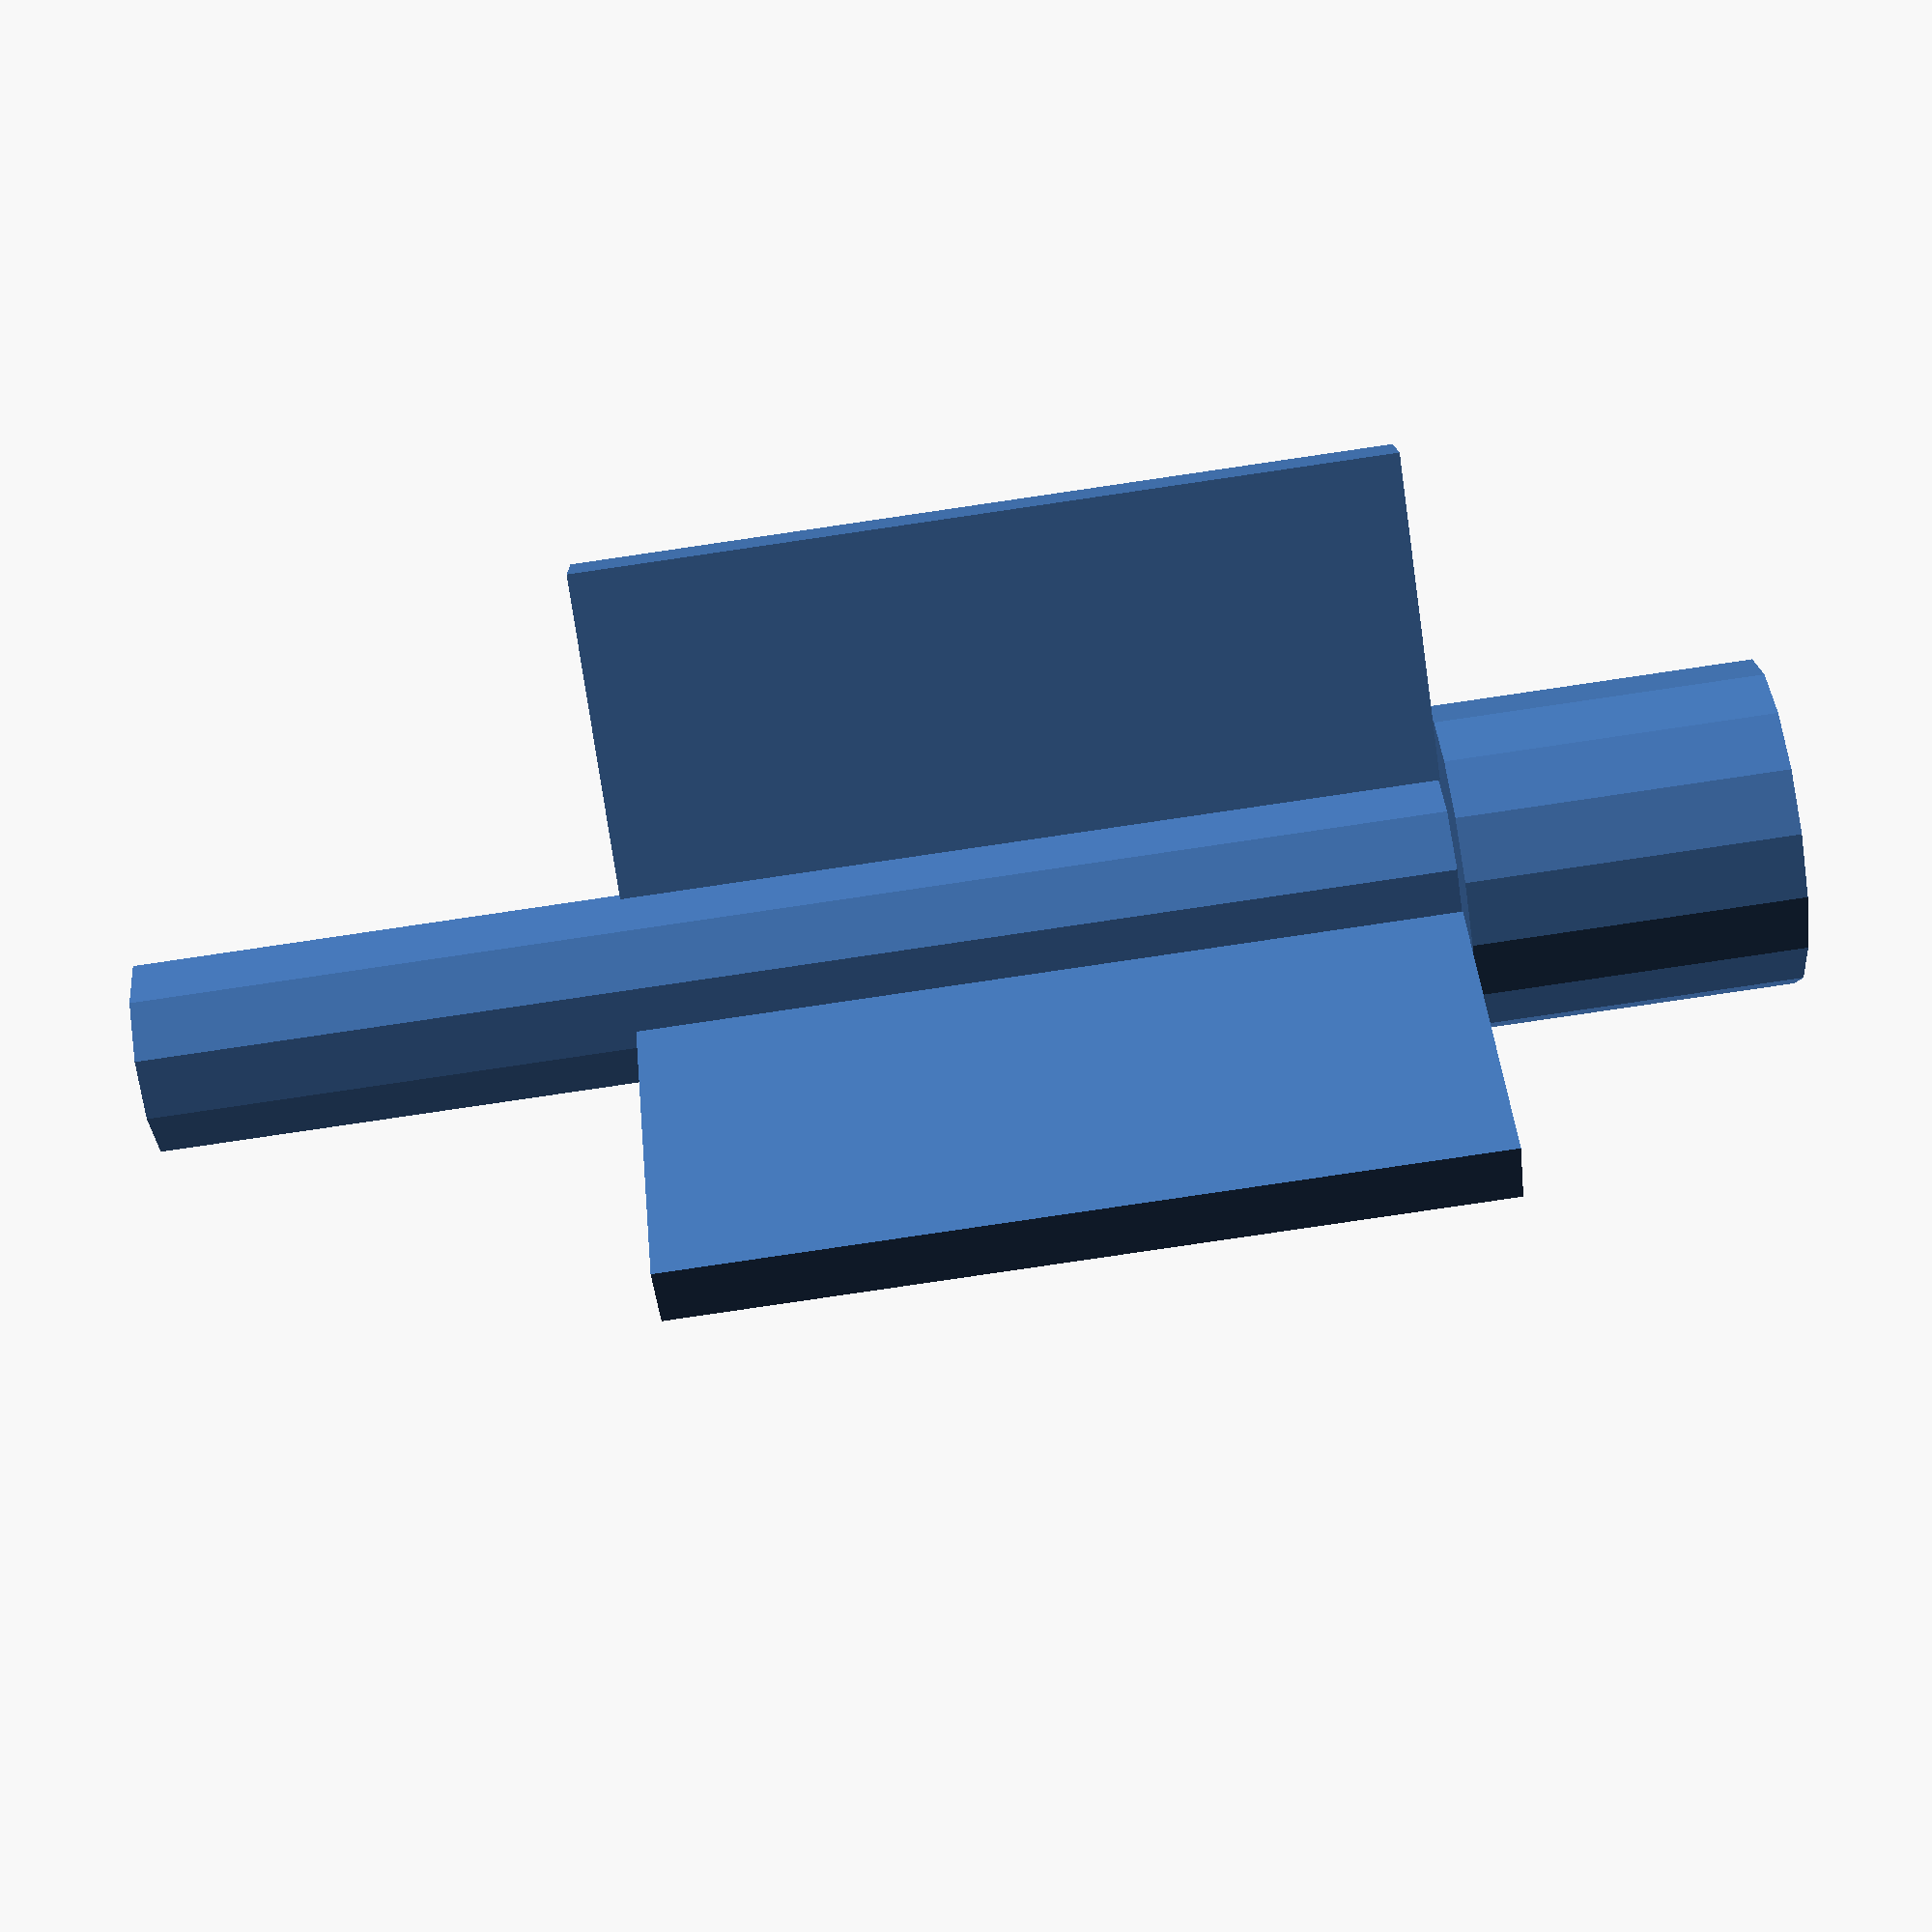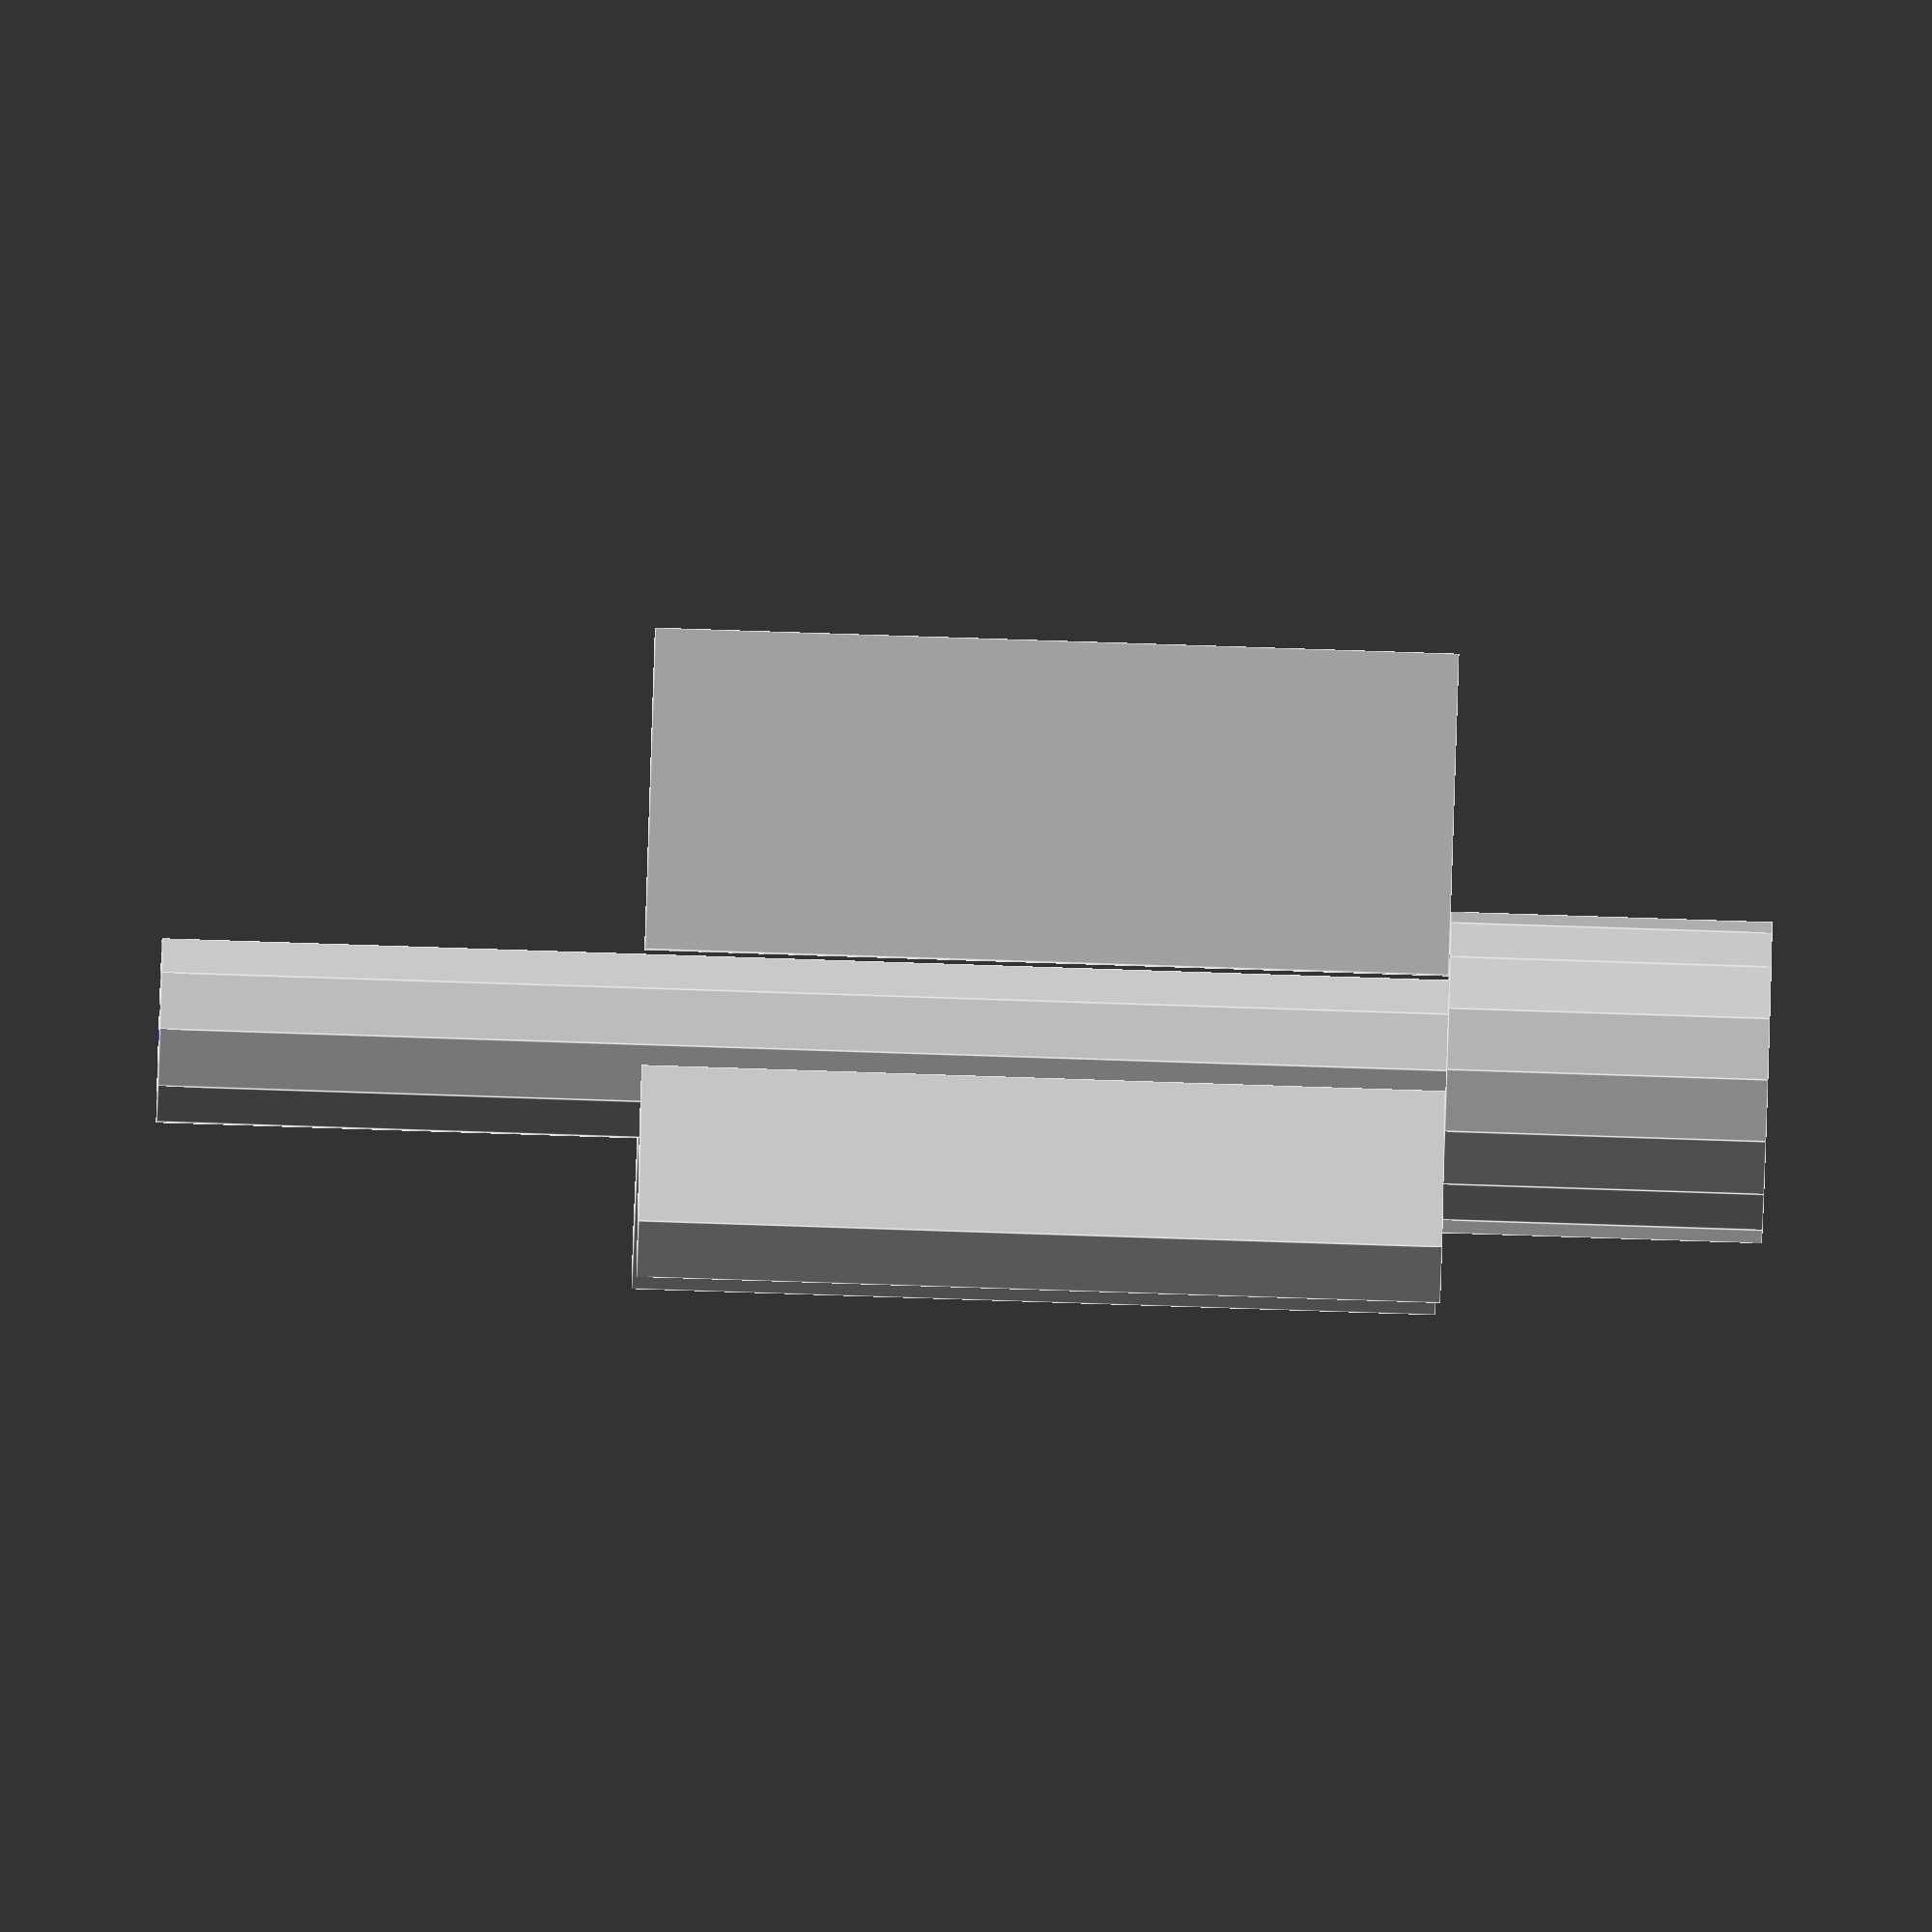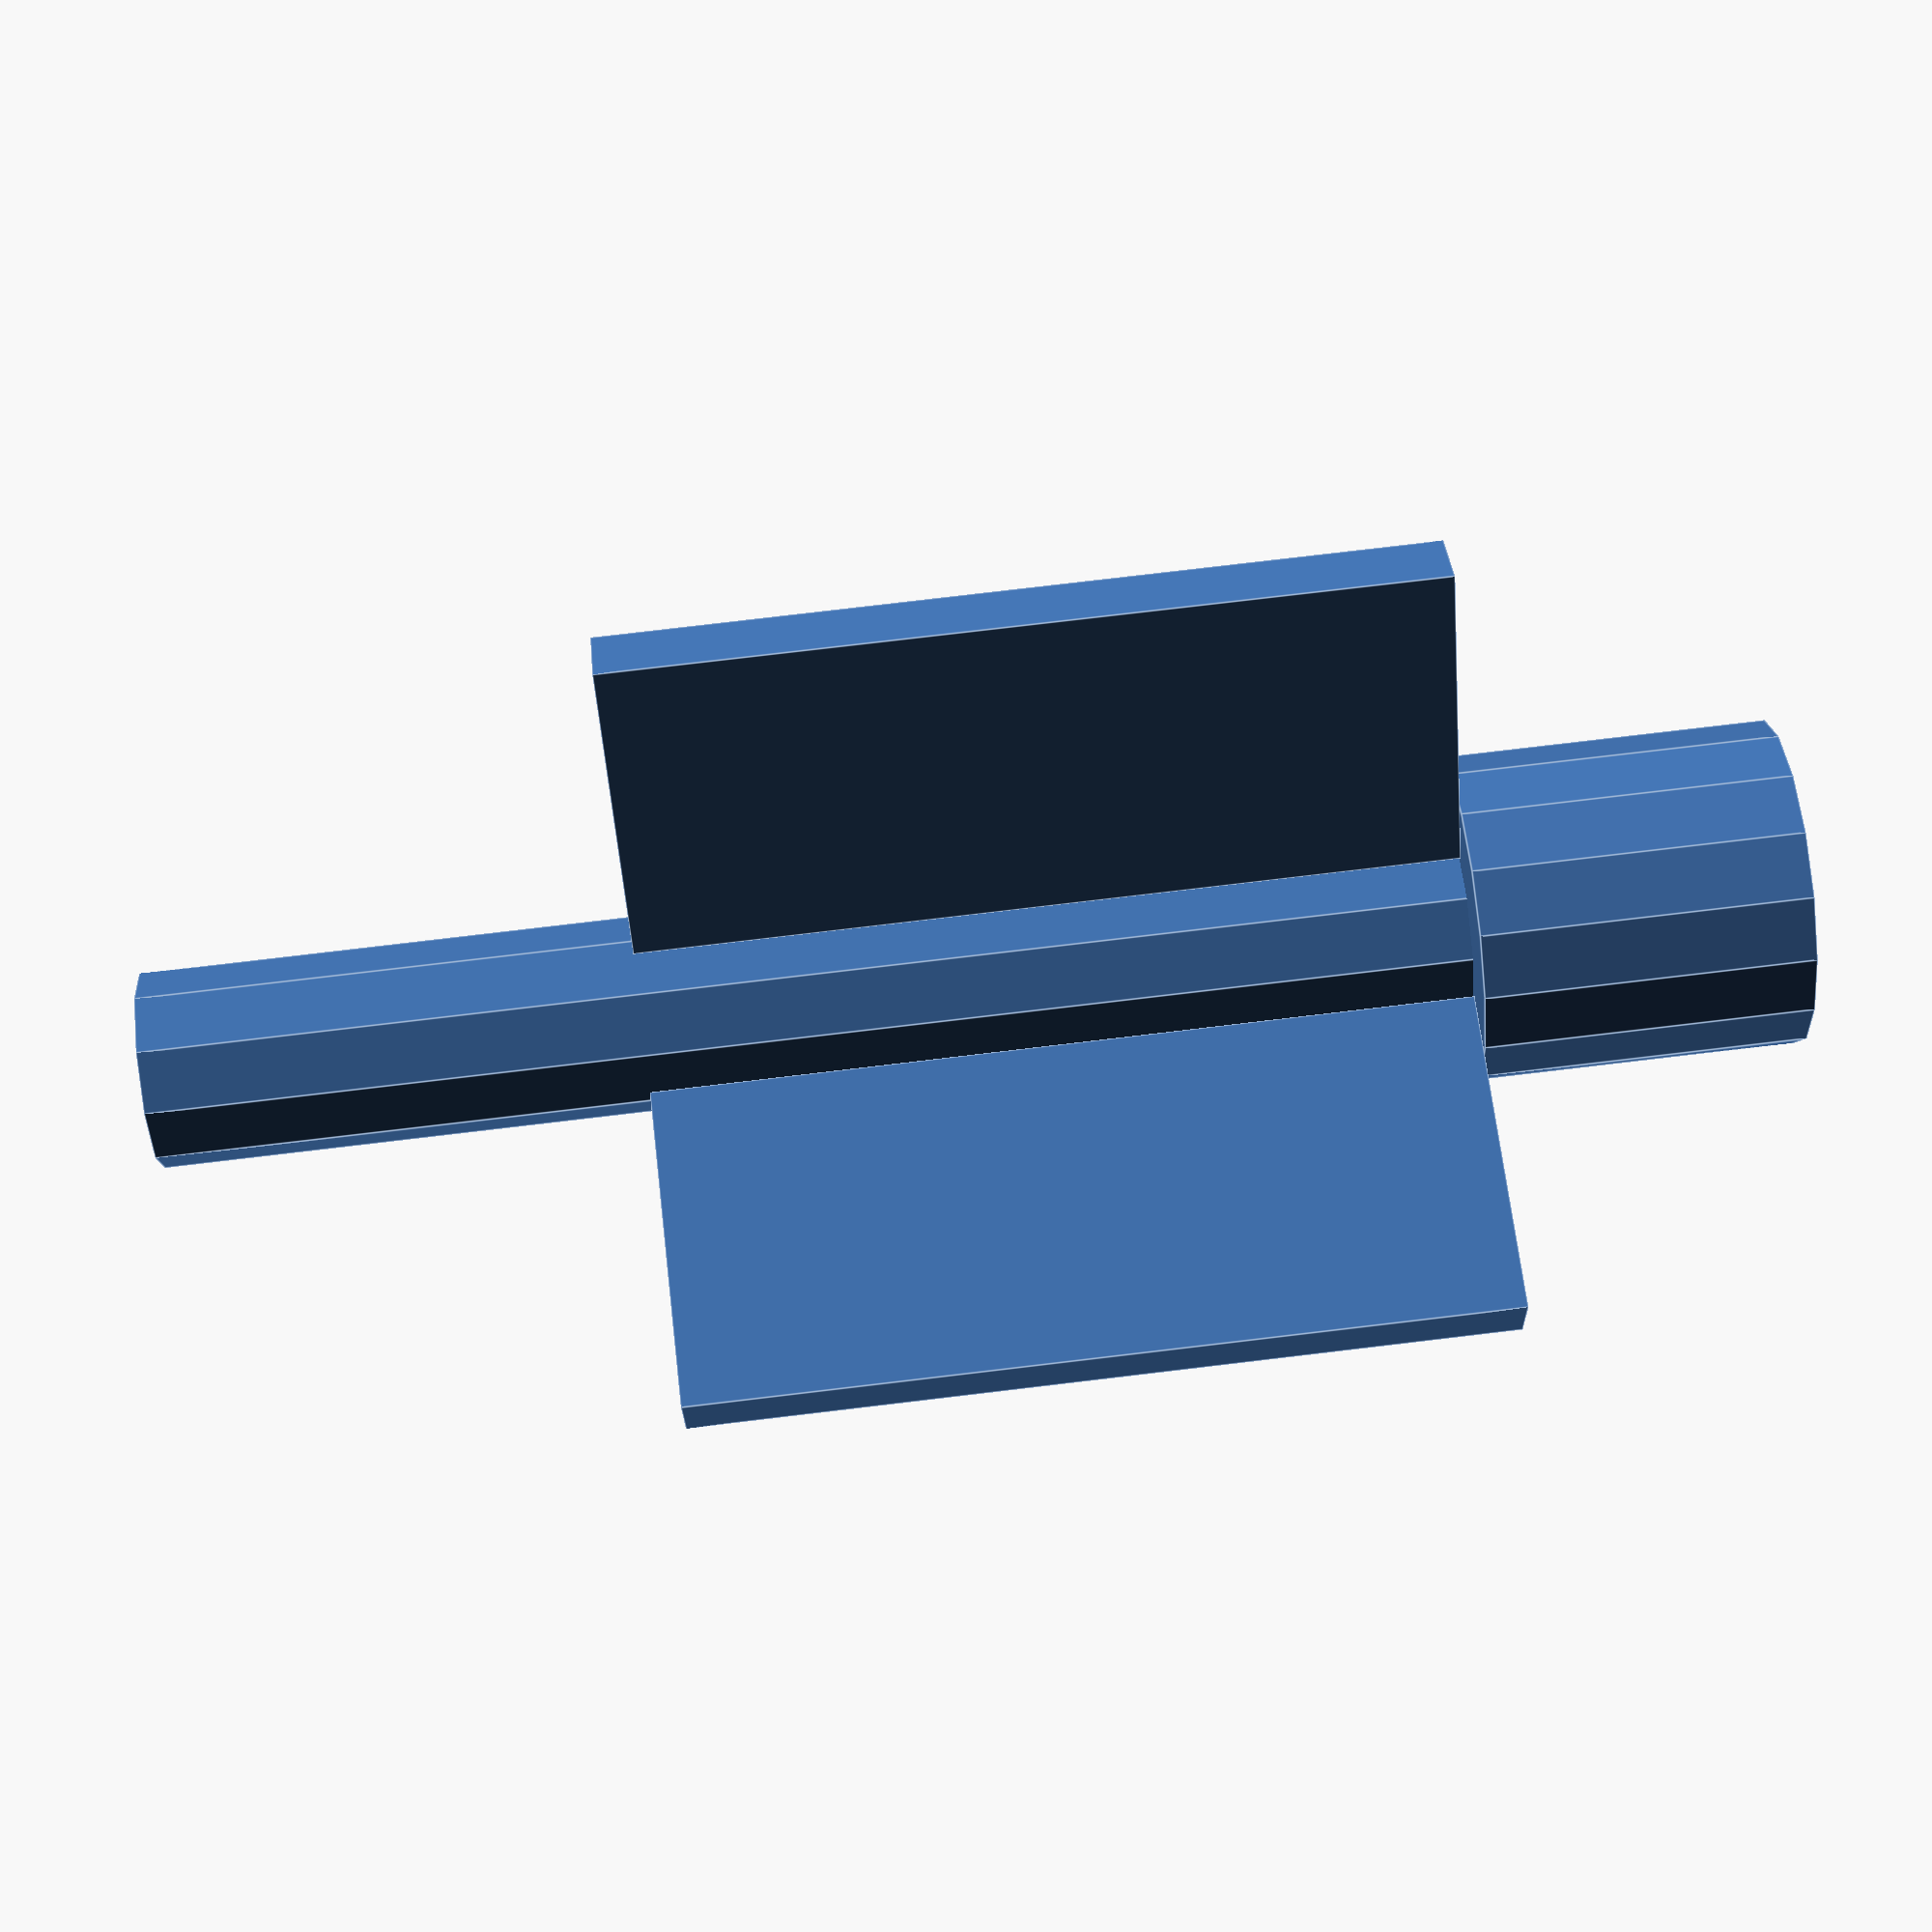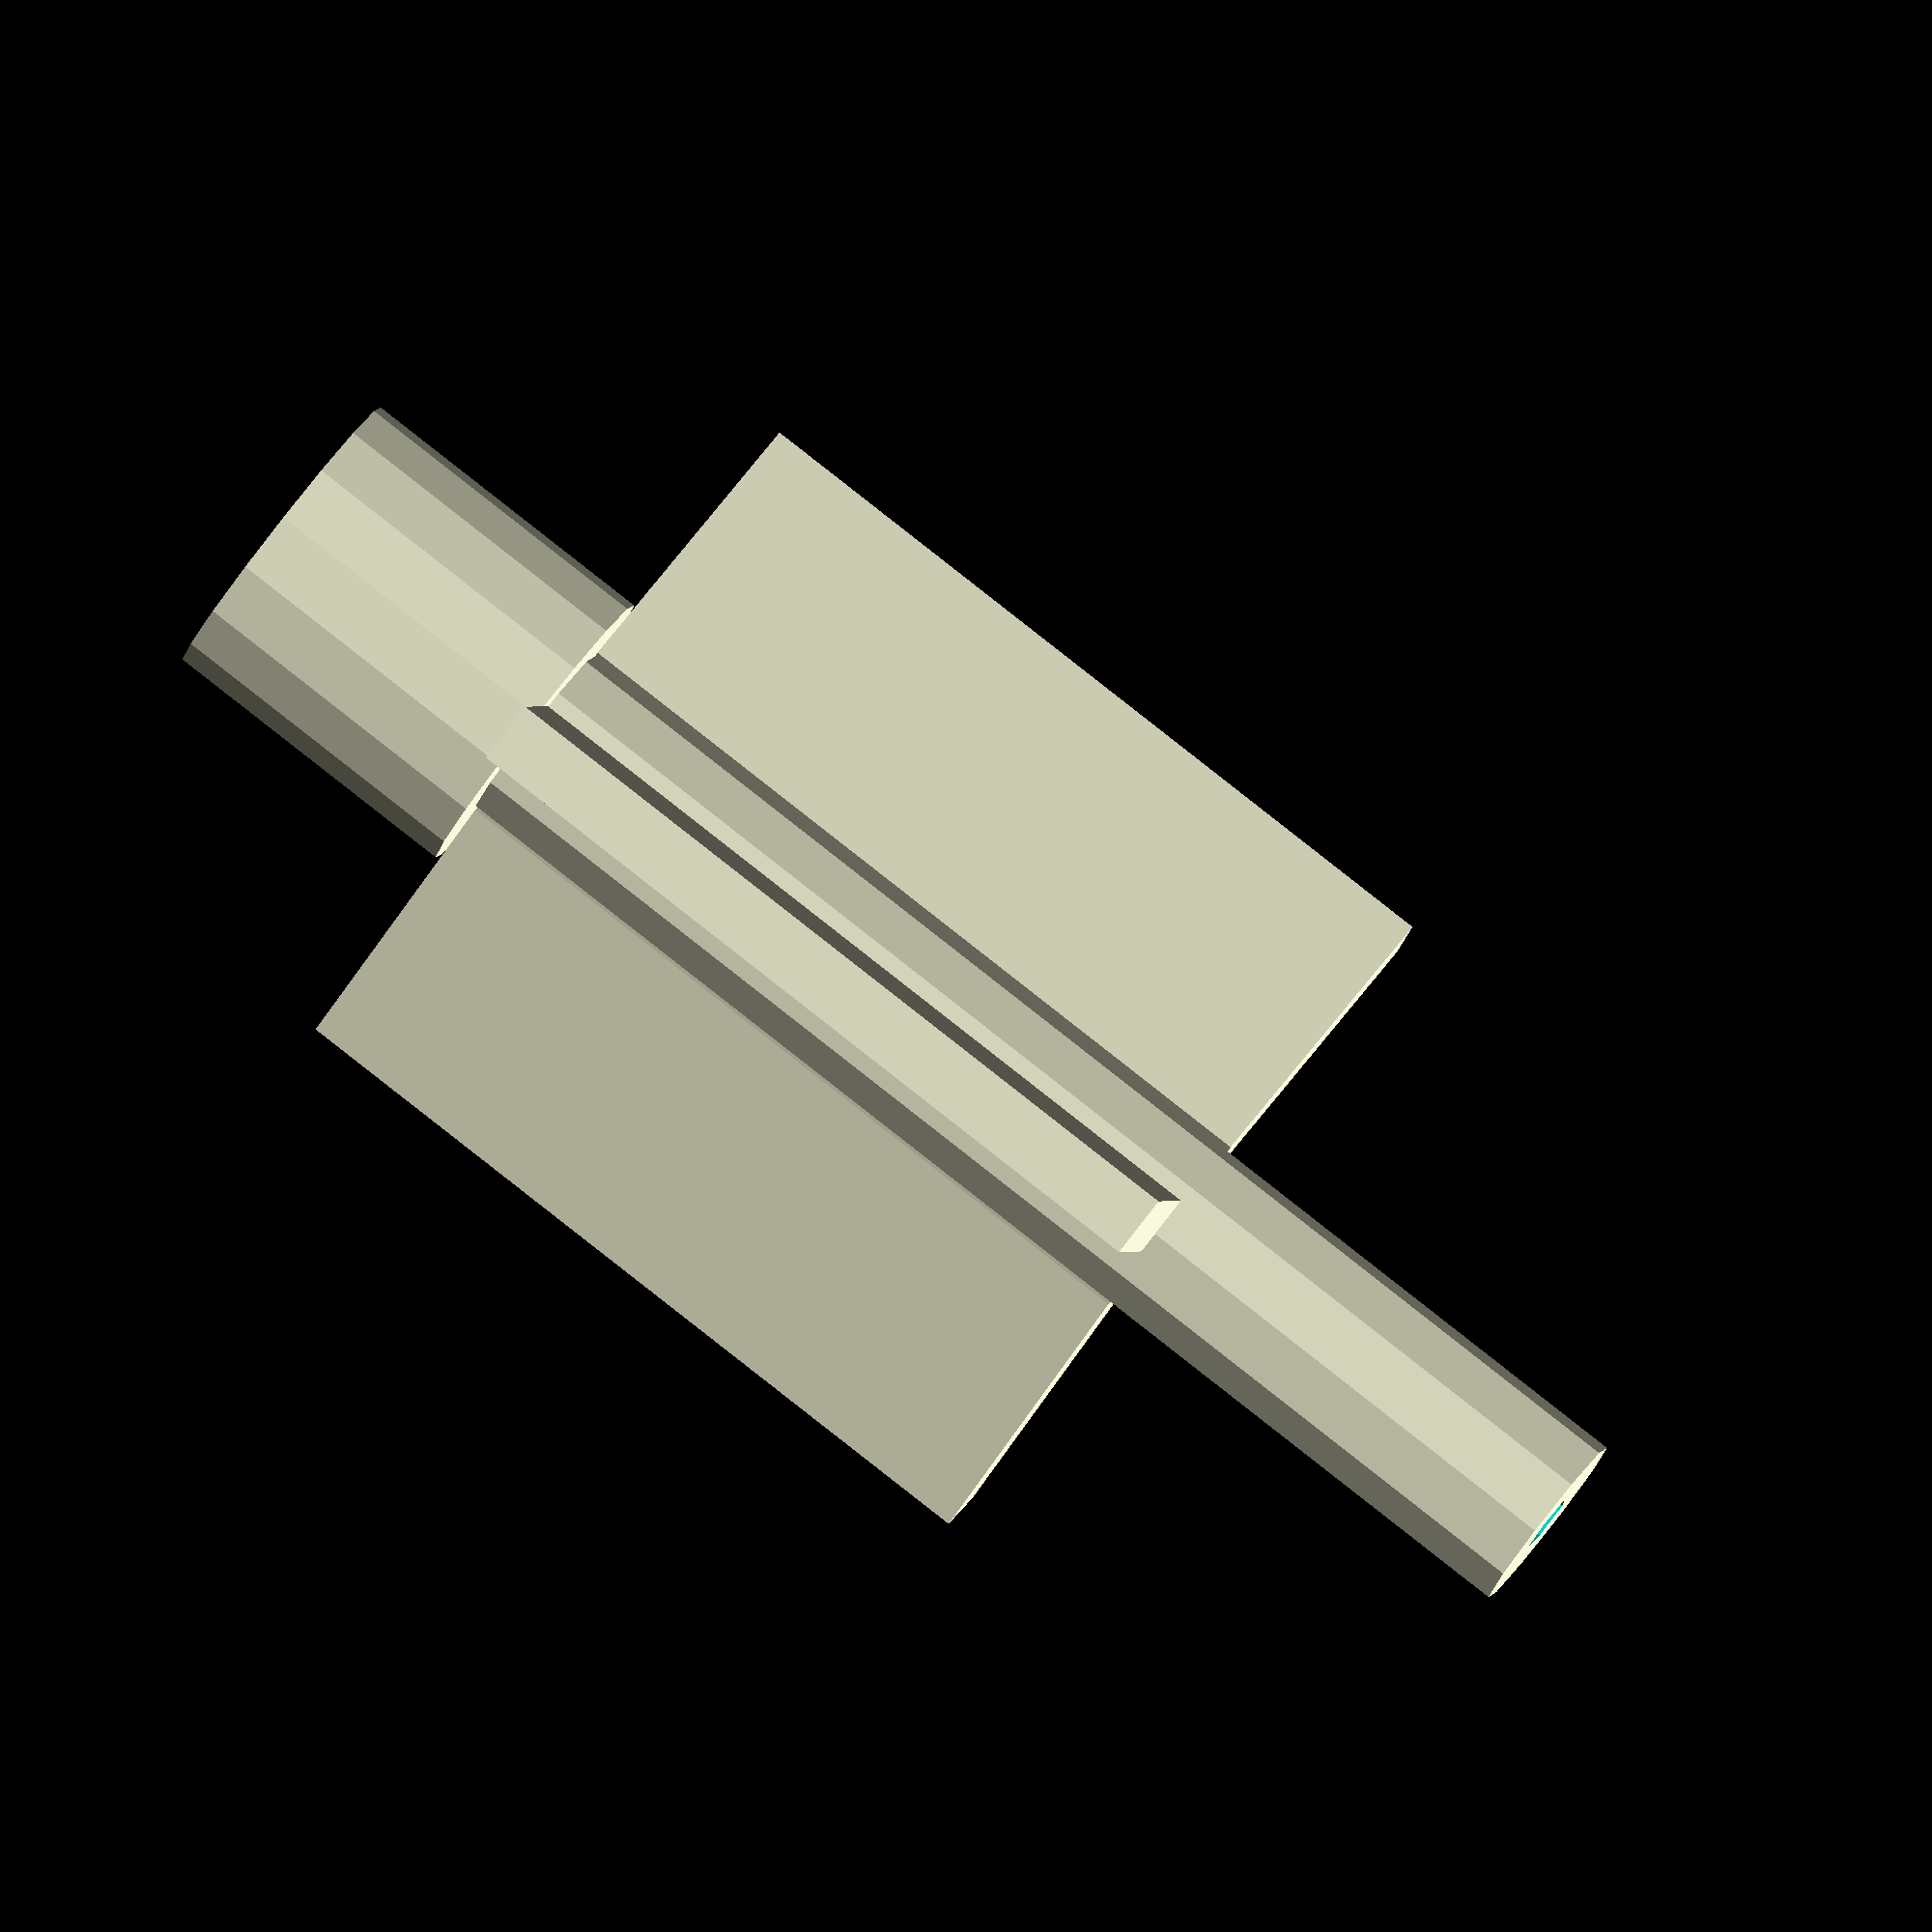
<openscad>
/*
 * ih: inner cylinder height
 * ir: inner cylinder radius
 * oh: outer cylinder height
 * or: outer cylinder radius
 * sh: strut height
 * sw: strut width
 * sd: strut depth
 * hr: hole radius
 * of: how much the hole portrudes
 */
module gear_strut(ih=50, ir=3, oh=10, or=5, sh=25, sw=2, sd=10, hr=1, of=10) {
    difference() {
        union() {
            cylinder(h=ih, r=ir);
            cylinder(h=oh, r=or);
            for(i=[0:2]) {
                rotate(120*i) translate([-sw/2, ir, oh]) cube([sw,sd,sh]);
            }
        }
        translate([0,0,-of/2]) cylinder(h=(ih+of), r=hr);
    }
}

gear_strut();
</openscad>
<views>
elev=85.5 azim=338.9 roll=98.3 proj=p view=wireframe
elev=258.3 azim=257.3 roll=91.9 proj=o view=edges
elev=283.3 azim=199.7 roll=83.2 proj=p view=edges
elev=275.0 azim=113.5 roll=308.1 proj=o view=wireframe
</views>
